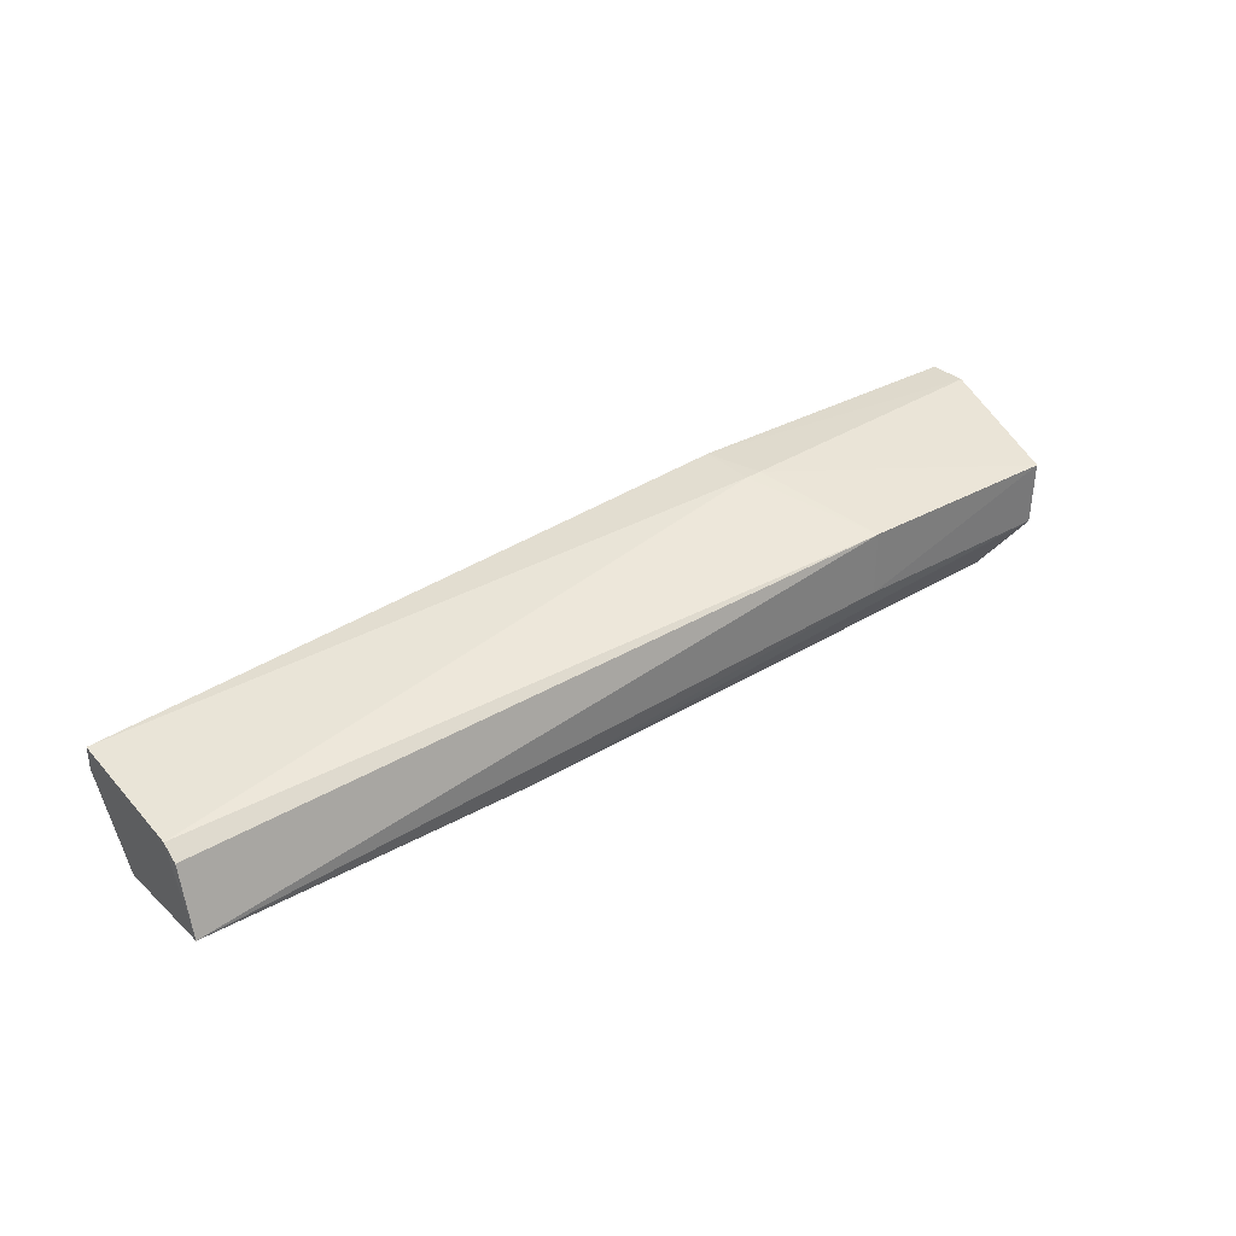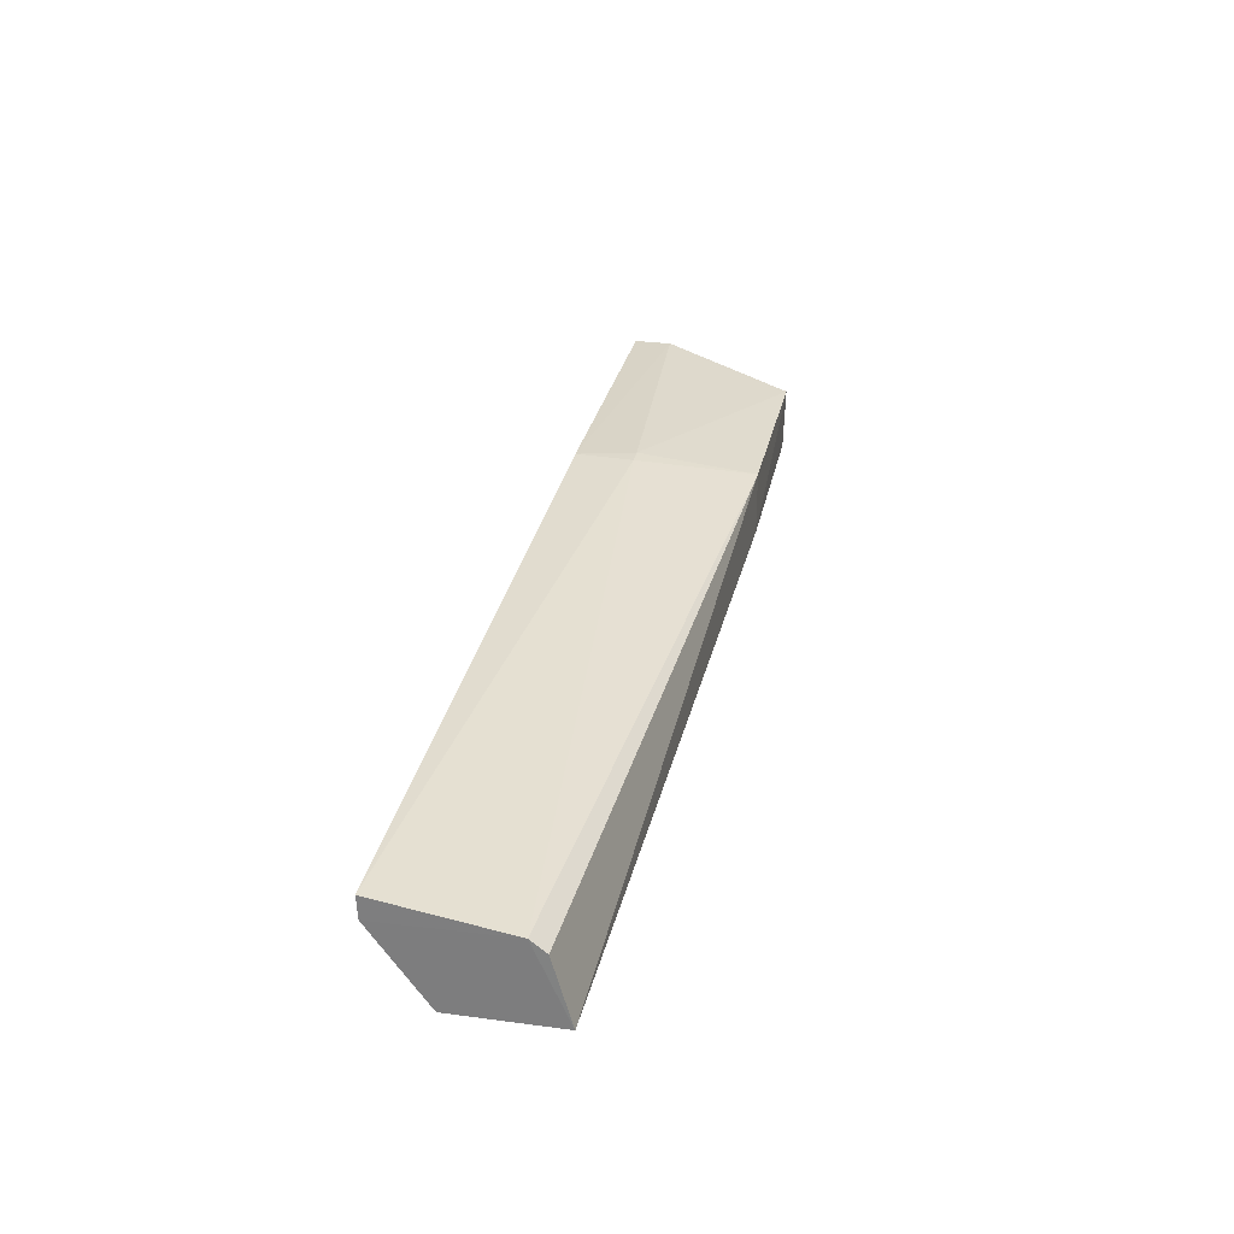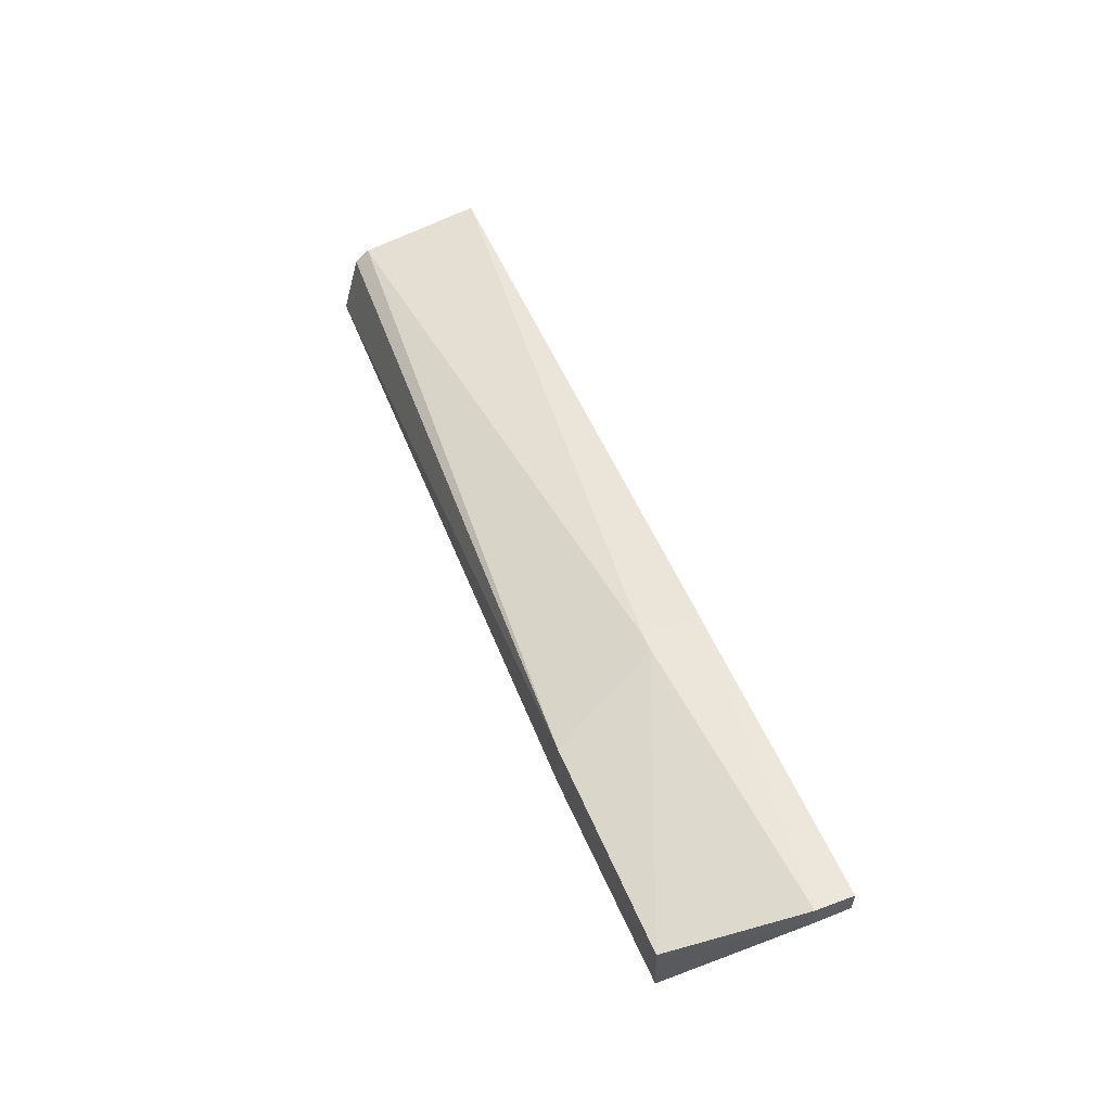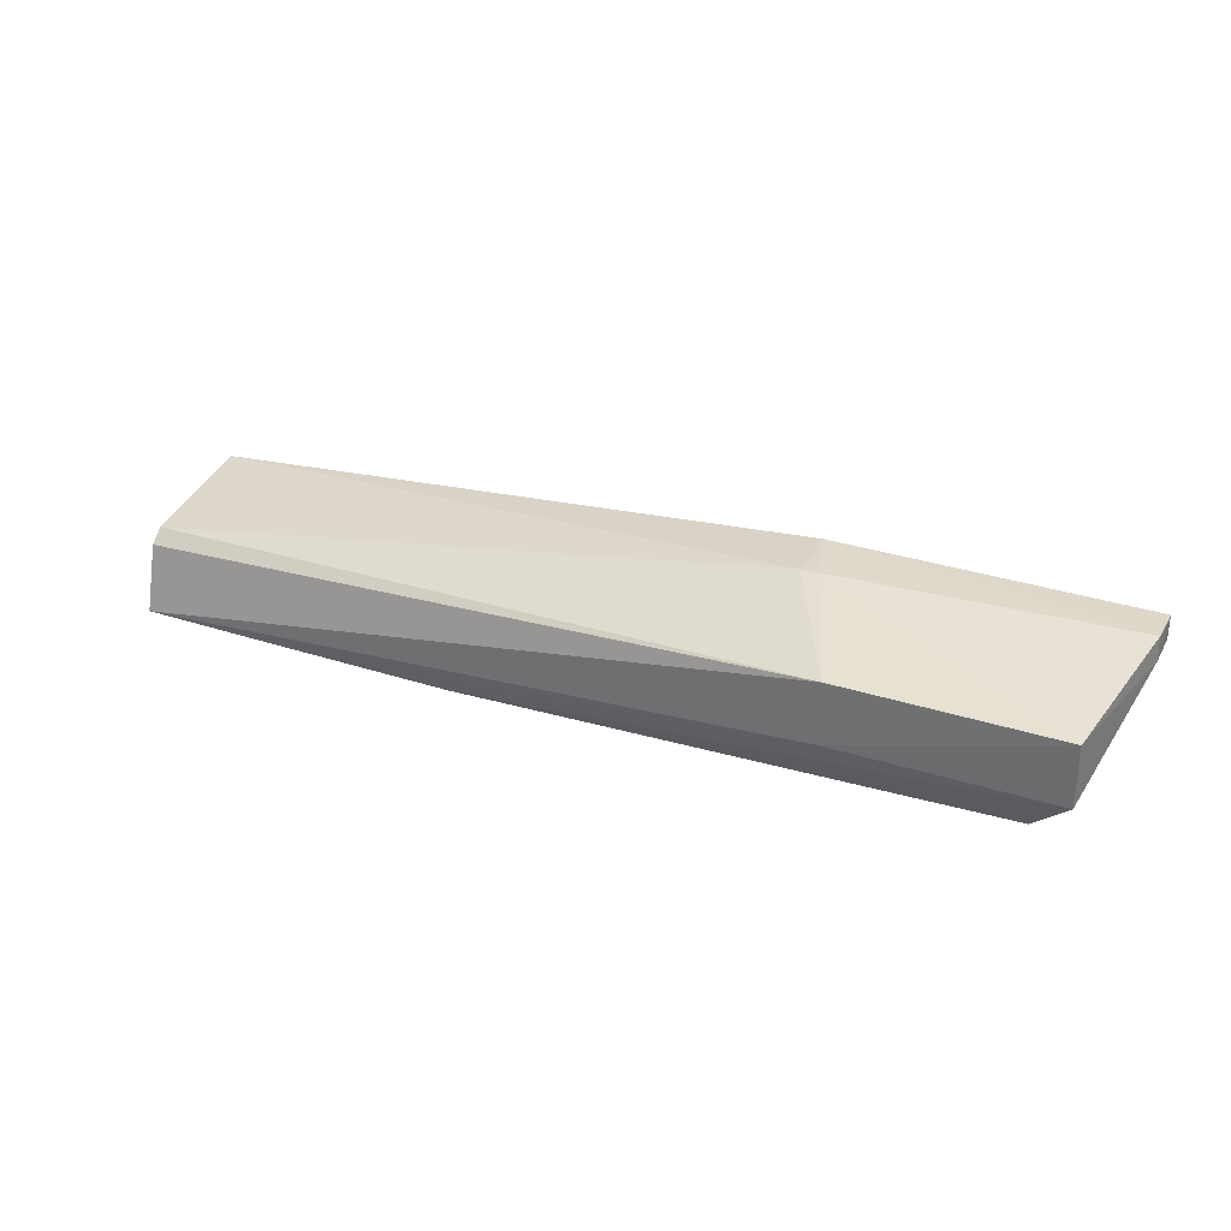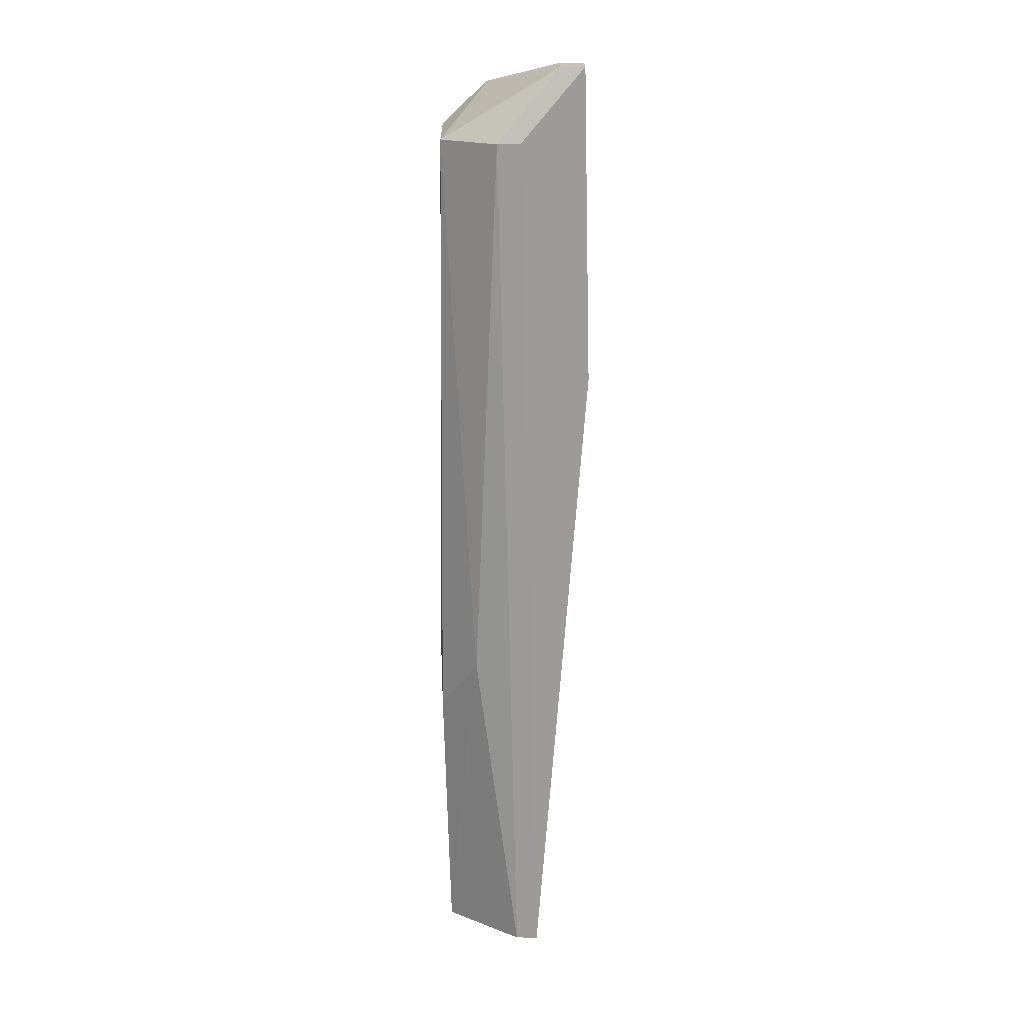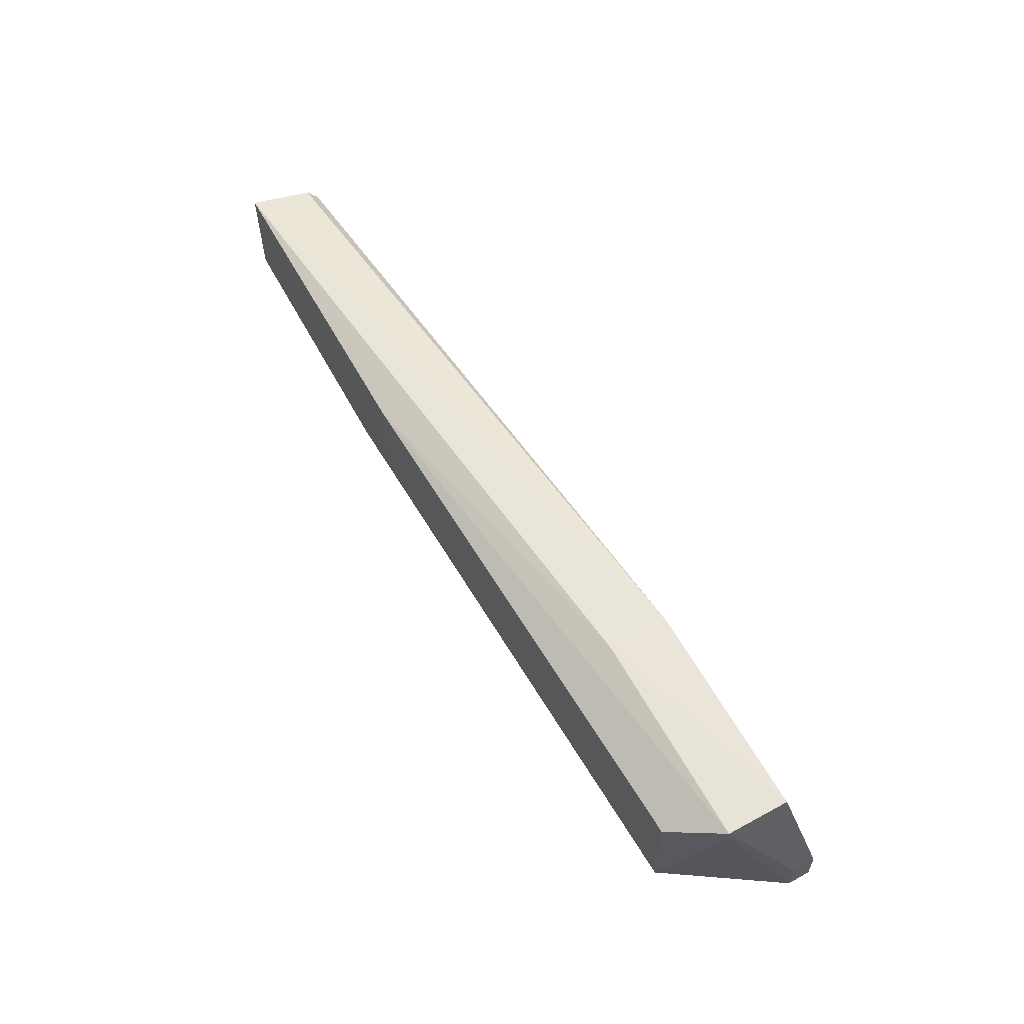
<metadata>
{"format":"obj","ext":"obj","renderer":"f3d","projection":"perspective","resolution":1024,"background":"white","views":[{"elev":32.3,"azim":141.4,"up":"+Z"},{"elev":28.5,"azim":101.4,"up":"+Z"},{"elev":54.7,"azim":-112.8,"up":"+Z"},{"elev":31.3,"azim":-155.2,"up":"+Z"},{"elev":-70.0,"azim":-88.7,"up":"+Y"},{"elev":59.4,"azim":-118.7,"up":"+Y"}]}
</metadata>
<code>
v 0.1057 0.07182 0.2397
v 0.1051 -0.06909 0.2614
v 0.1051 -0.00694 0.153
v -0.8796 0.1095 0.1726
v -0.955 -0.004543 0.3327
v 0.1052 0.1094 0.1531
v -0.6122 0.01718 0.3317
v -0.8796 -0.06784 0.2368
v -0.2667 0.1098 0.152
v -0.6827 0.1423 0.2946
v -0.6127 -0.04648 0.3331
v -0.2669 -0.05834 0.1967
v -0.8796 -0.02138 0.1748
v -0.06983 0.1097 0.1524
v 0.1052 0.0888 0.2263
v -0.9234 0.1427 0.2949
v -0.6303 0.01714 0.3325
v -0.8796 -0.06908 0.262
v 0.1051 -0.06784 0.2368
v -0.9561 -0.0463 0.3062
v -0.2013 -0.02143 0.153
v -0.2669 -0.006899 0.153
v -0.6826 0.1423 0.2244
v -0.9234 0.1272 0.2244
v -0.9559 -0.04686 0.3324
v -0.9234 0.1405 0.2243
v -0.9561 -0.004444 0.3061
f 6 1 3
f 7 2 1
f 10 7 1
f 11 2 7
f 13 12 8
f 14 6 3
f 14 3 9
f 15 10 1
f 15 1 6
f 15 6 10
f 17 11 7
f 17 5 11
f 17 16 5
f 17 7 10
f 17 10 16
f 18 8 2
f 19 12 3
f 19 2 8
f 19 8 12
f 19 1 2
f 19 3 1
f 20 13 8
f 20 8 18
f 21 3 12
f 21 12 13
f 21 9 3
f 22 13 4
f 22 4 9
f 22 21 13
f 22 9 21
f 23 10 6
f 23 6 14
f 23 16 10
f 23 14 9
f 24 4 13
f 24 13 20
f 25 20 18
f 25 11 5
f 25 18 2
f 25 2 11
f 26 23 9
f 26 9 4
f 26 4 24
f 26 16 23
f 26 24 20
f 27 25 5
f 27 20 25
f 27 26 20
f 27 5 16
f 27 16 26

</code>
